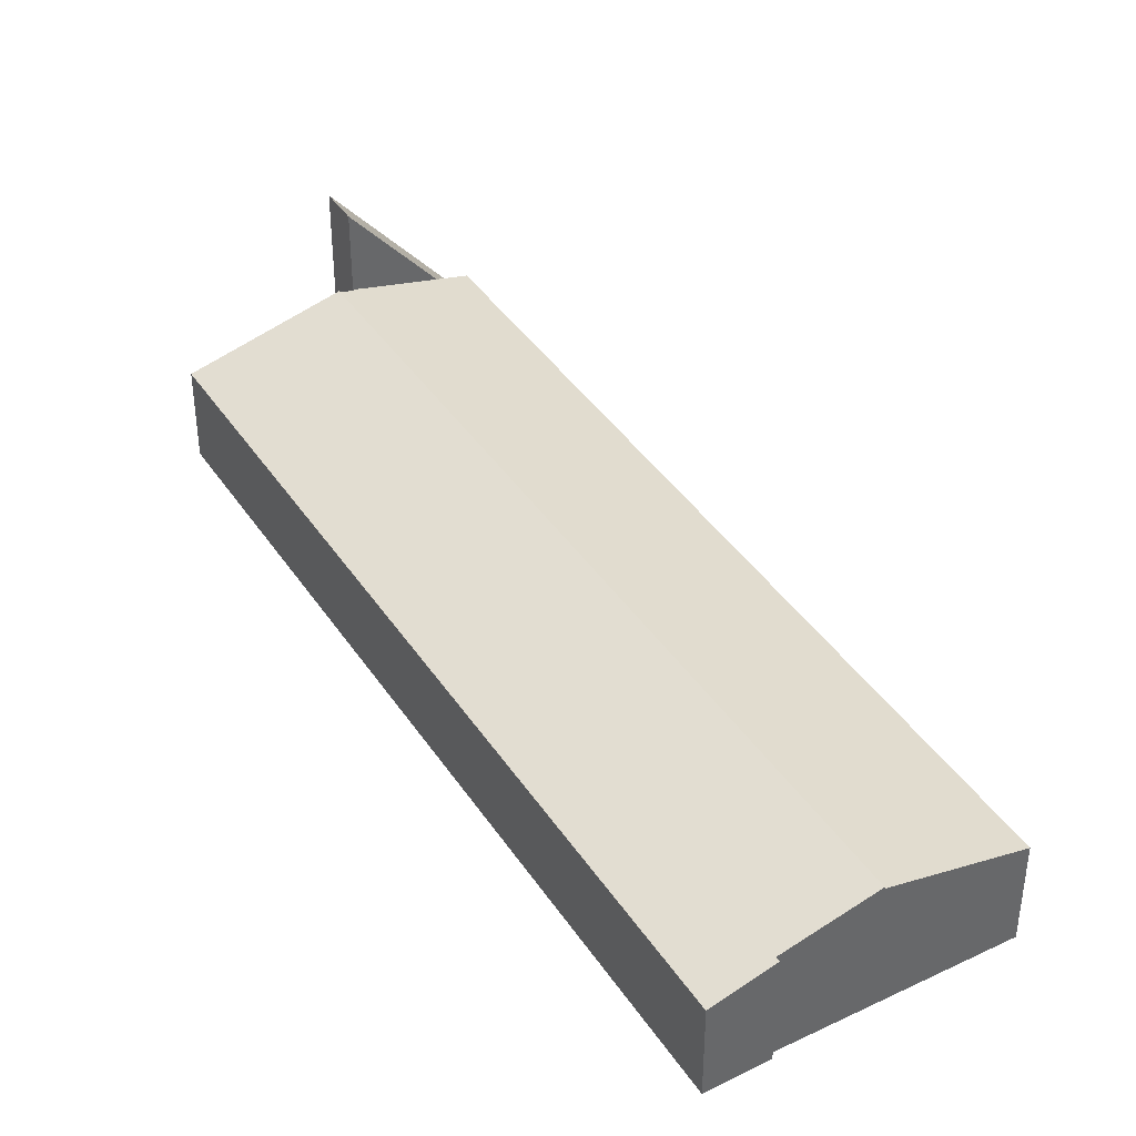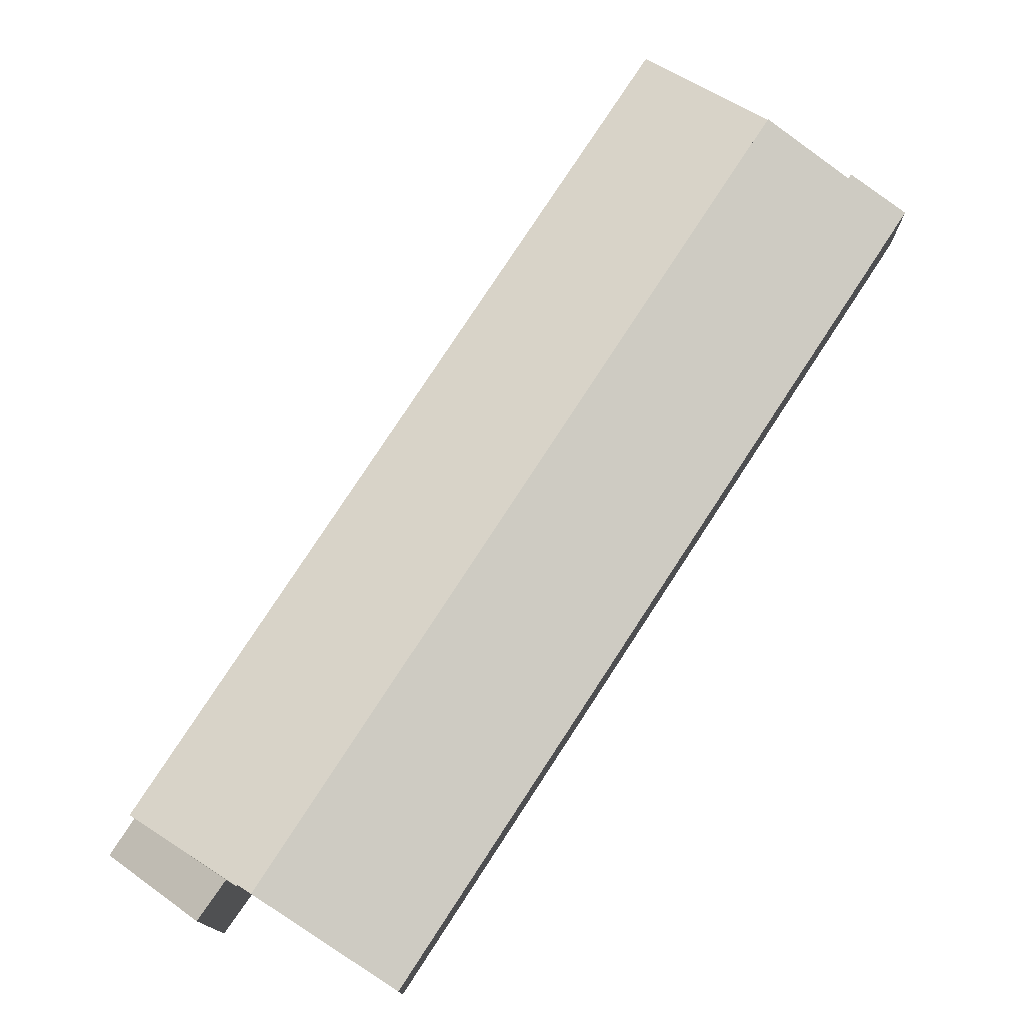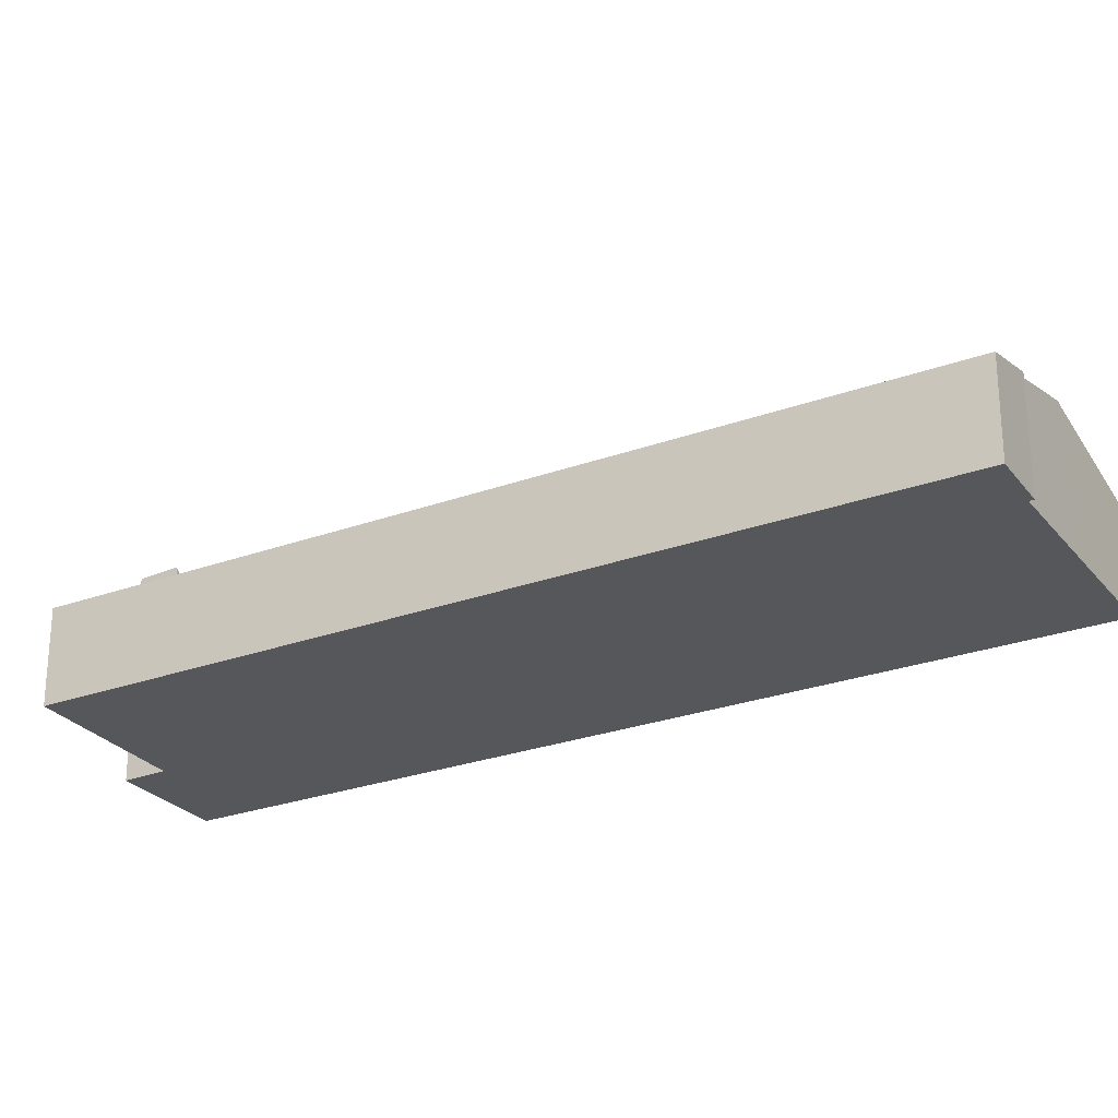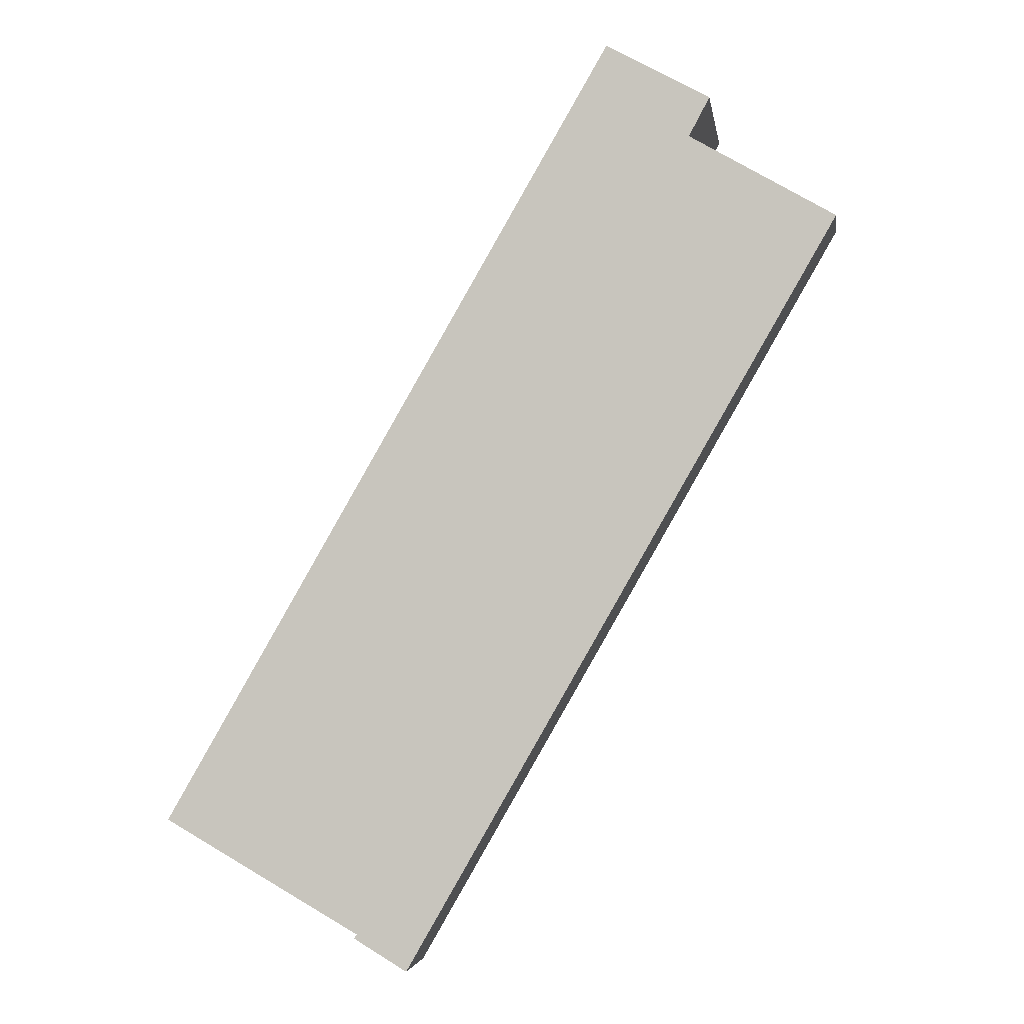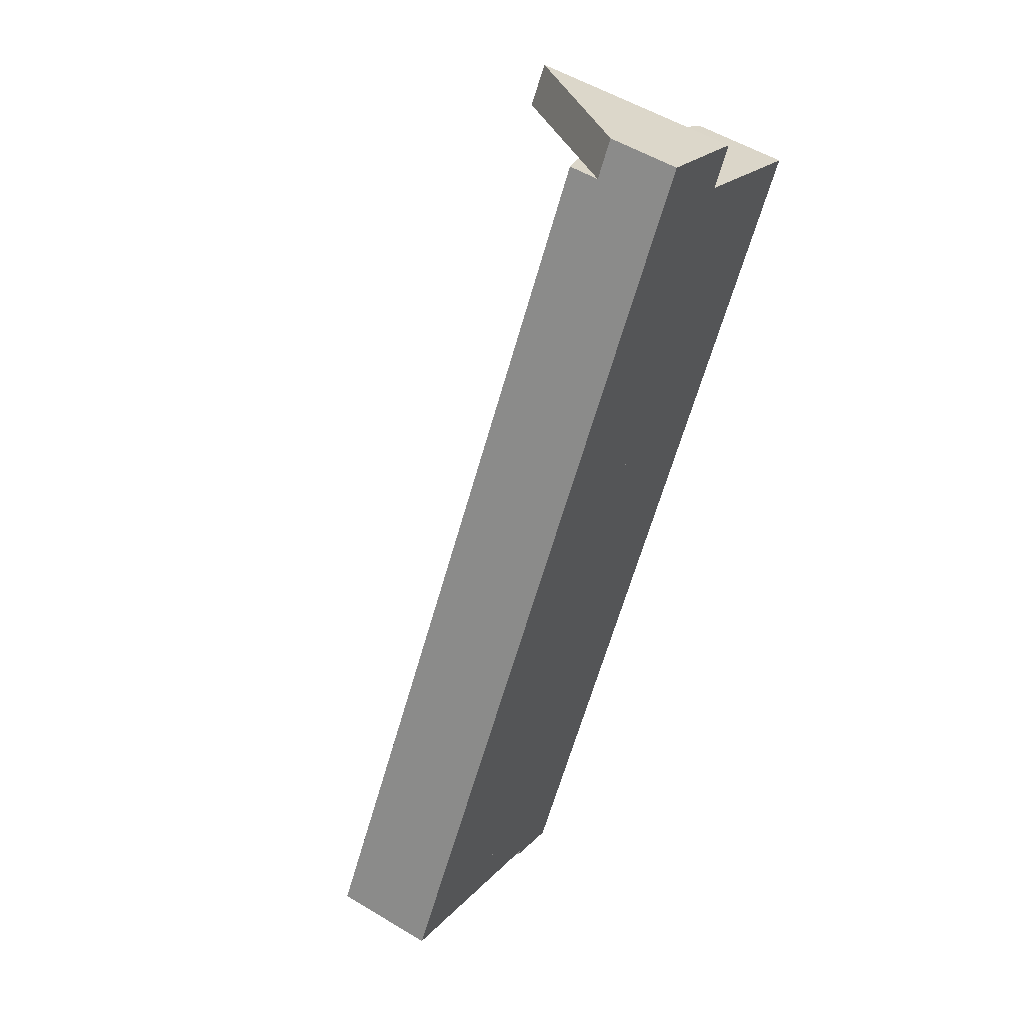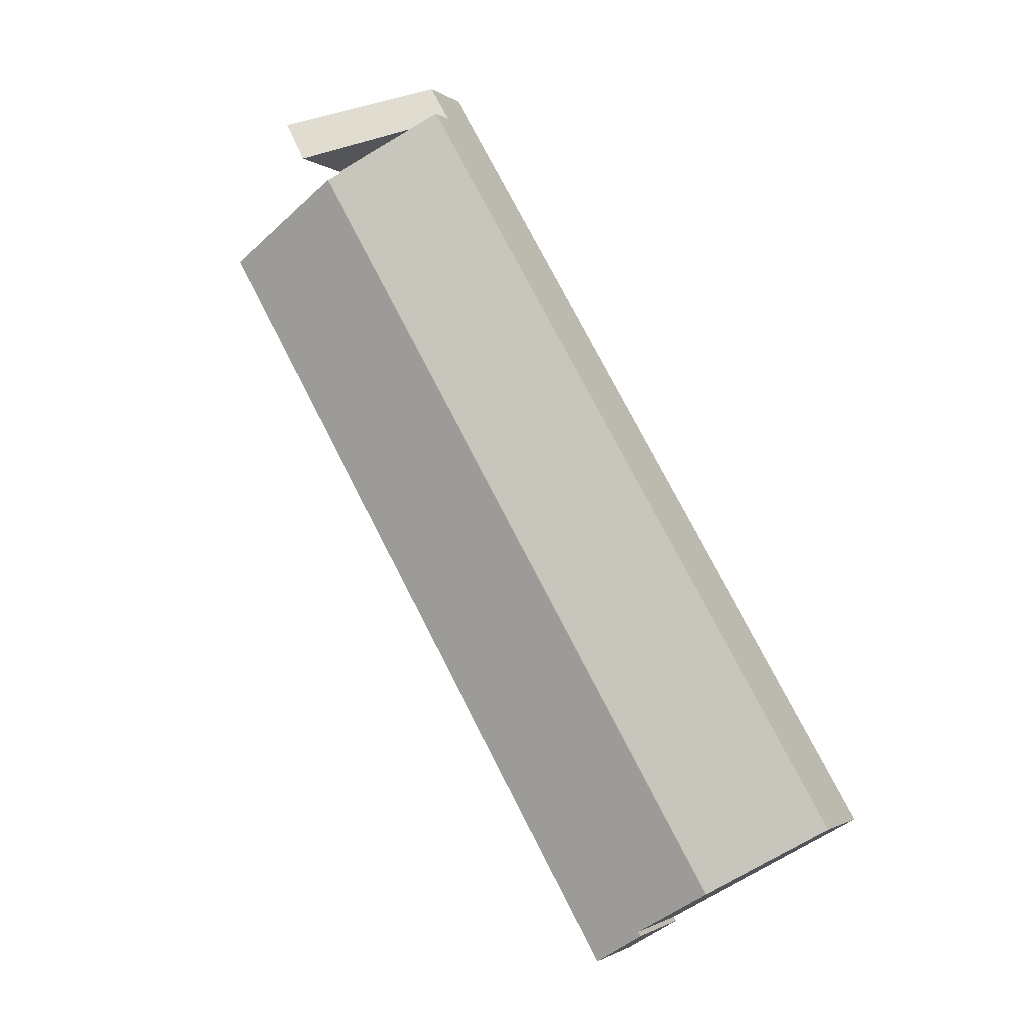
<metadata>
{"format":"obj","ext":"obj","renderer":"f3d","projection":"perspective","resolution":1024,"background":"white","views":[{"elev":40.7,"azim":179.4,"up":"+Y"},{"elev":77.4,"azim":63.0,"up":"+Y"},{"elev":-26.6,"azim":149.6,"up":"+Y"},{"elev":-3.4,"azim":8.3,"up":"+Z"},{"elev":53.8,"azim":-57.3,"up":"+Z"},{"elev":-1.7,"azim":-156.0,"up":"+Z"}]}
</metadata>
<code>
v  8.214 8.983 -4.683
v  37.54 8.753 48.34
v  38.46 8.983 47.81
v  32.28 7.416 51.5
v  30.32 6.923 52.63
v  0 6.923 4.239e-16
v  37.59 8.752 48.44
v  30.32 -3.222e-15 52.63
v  37.59 -2.966e-15 48.44
v  32.28 -3.153e-15 51.5
v  38.46 -2.928e-15 47.81
v  37.54 -2.96e-15 48.34
v  8.214 2.868e-16 -4.683
v  0 0 0
v  38.99 14.3 51.05
v  37.59 14.41 48.44
v  31.72 4.834 55.05
v  30.32 4.834 52.63
v  31.72 -3.371e-15 55.05
v  38.99 -3.126e-15 51.05
v  38.46 9.084 47.81
v  13.86 7.527 -7.898
v  8.214 9.093 -4.683
v  17.41 6.481 -10.42
v  44.99 6.489 37.6
v  47.76 6.49 42.42
v  13.86 7.477 -8.298
v  13.67 7.533 -8.18
v  17.41 6.379e-16 -10.42
v  13.67 5.009e-16 -8.18
v  13.86 5.081e-16 -8.298
v  13.86 4.836e-16 -7.898
v  47.76 -2.597e-15 42.42
v  44.99 -2.303e-15 37.6
g defaultobject
f 1 2 3
f 2 1 4
f 4 1 5
f 5 1 6
f 4 7 2
f 8 4 5
f 4 8 7
f 7 8 9
f 9 8 10
f 2 11 3
f 11 2 12
f 7 12 2
f 12 7 9
f 11 1 3
f 1 11 13
f 13 6 1
f 6 13 14
f 14 5 6
f 5 14 8
f 10 12 9
f 12 13 11
f 13 12 10
f 13 10 8
f 13 8 14
f 4 15 16
f 15 4 17
f 17 4 18
f 8 17 18
f 17 8 19
f 17 20 15
f 20 17 19
f 15 9 16
f 9 15 20
f 9 4 16
f 4 9 18
f 18 9 8
f 8 9 10
f 10 19 8
f 19 10 20
f 20 10 9
f 21 22 23
f 22 21 24
f 24 21 25
f 25 21 26
f 22 27 28
f 27 22 24
f 29 27 24
f 27 29 28
f 28 29 30
f 30 29 31
f 22 13 23
f 13 22 32
f 30 22 28
f 22 30 32
f 13 21 23
f 21 13 11
f 11 26 21
f 26 11 33
f 33 25 26
f 25 33 24
f 24 33 34
f 24 34 29
f 34 31 29
f 31 34 30
f 30 34 32
f 32 34 13
f 13 34 11
f 11 34 33

</code>
